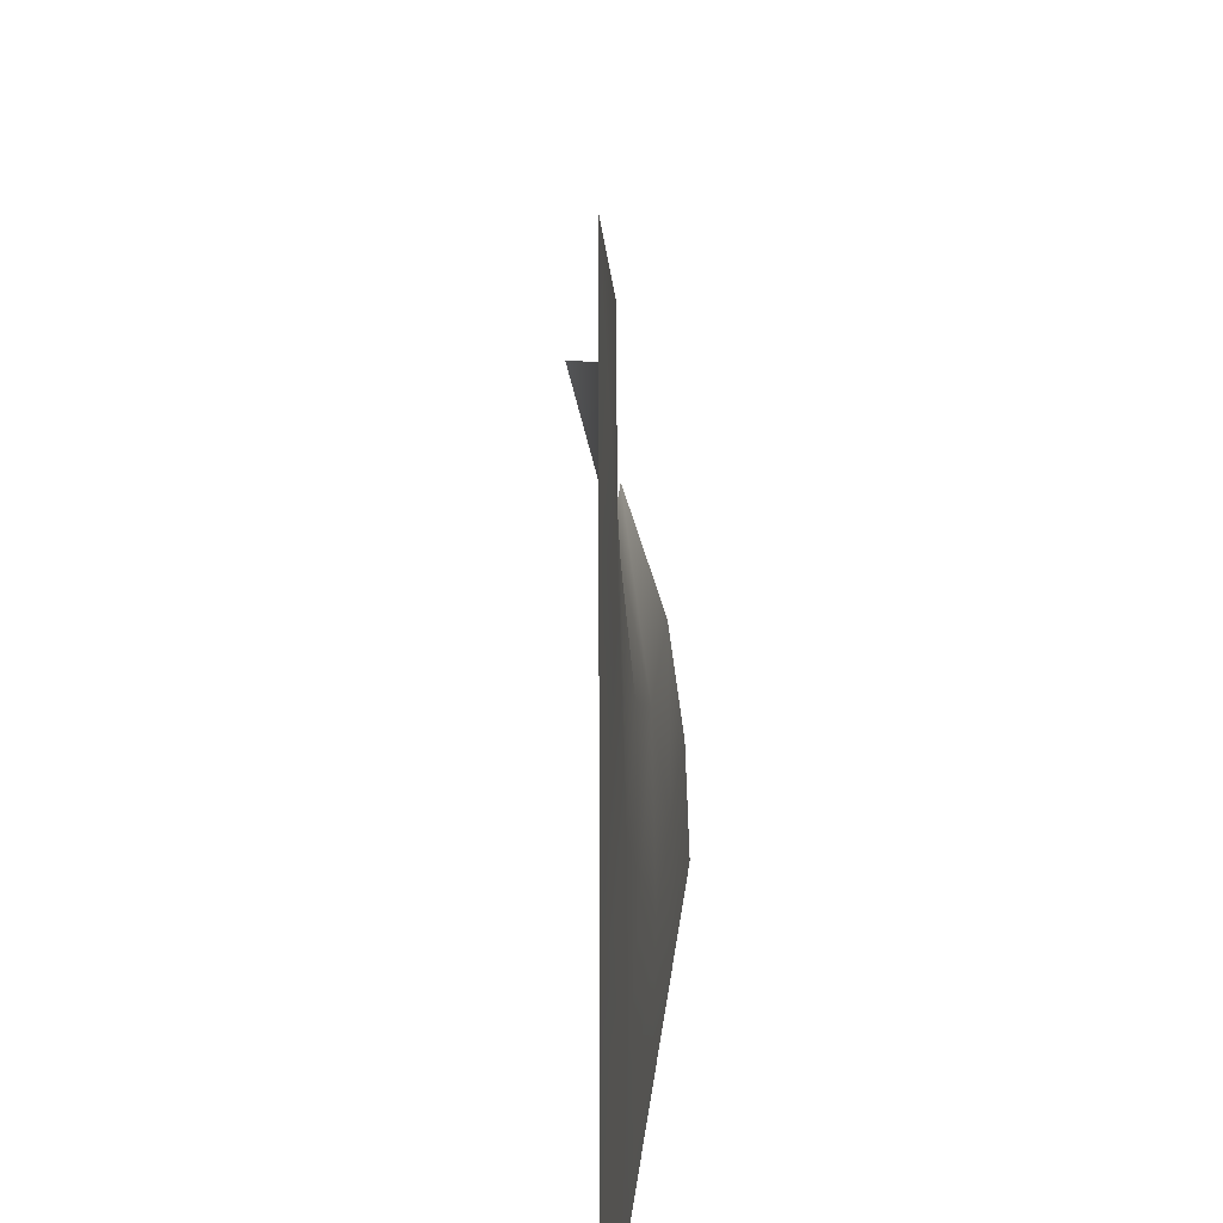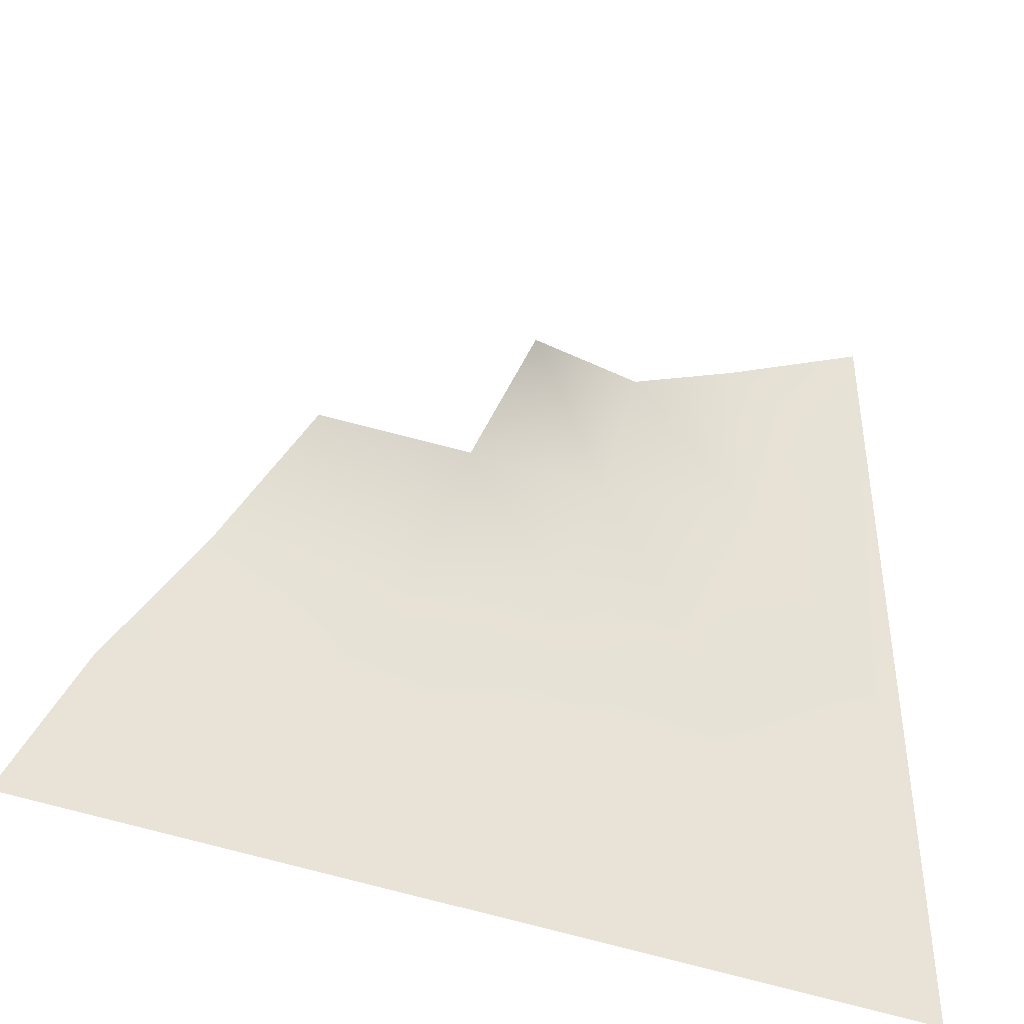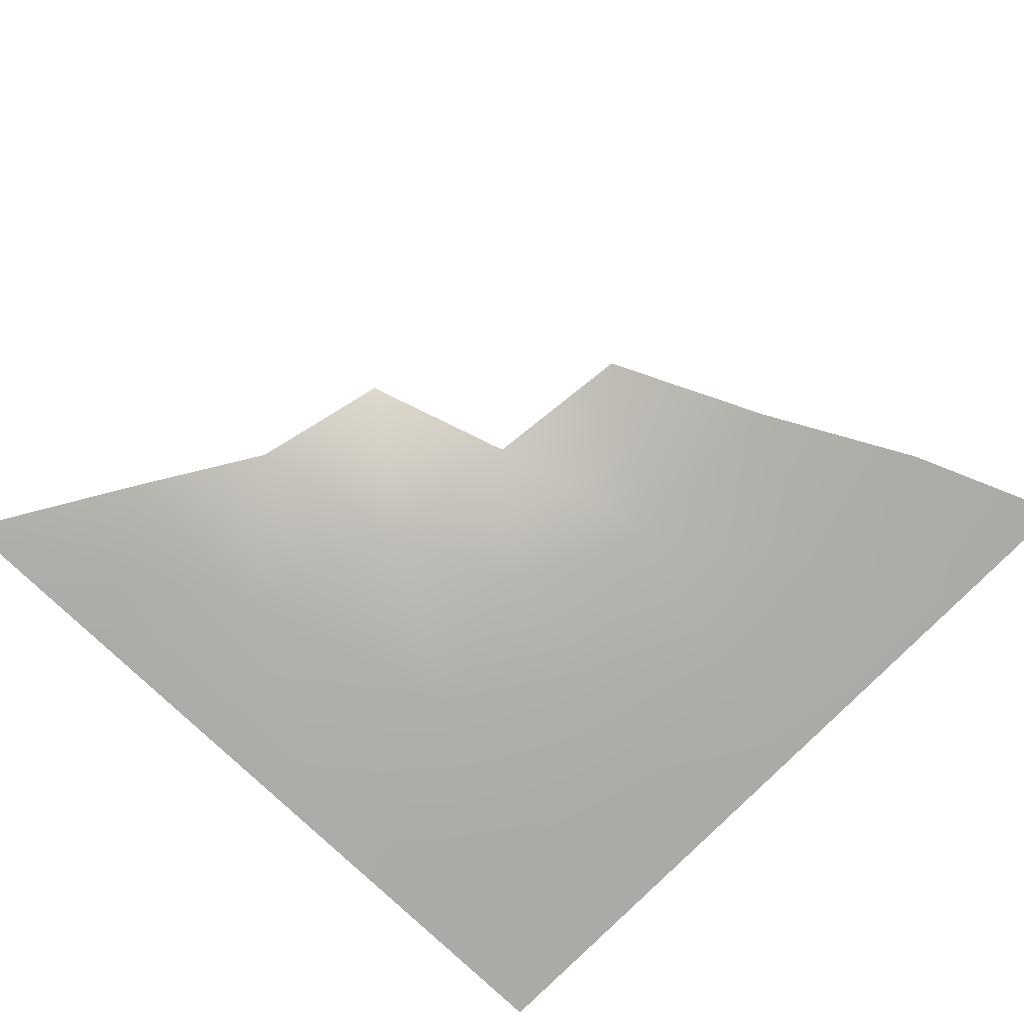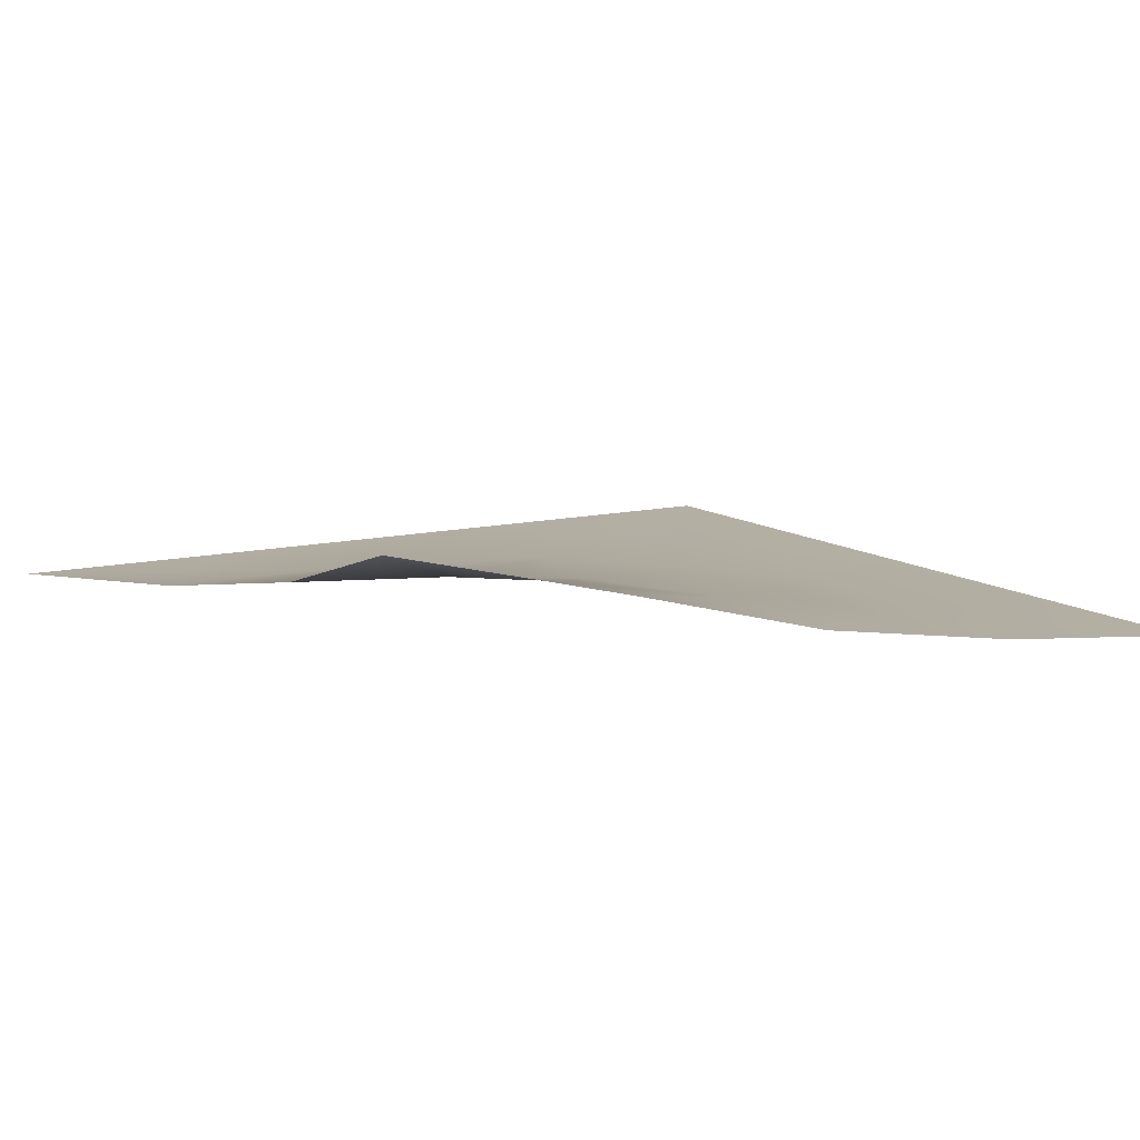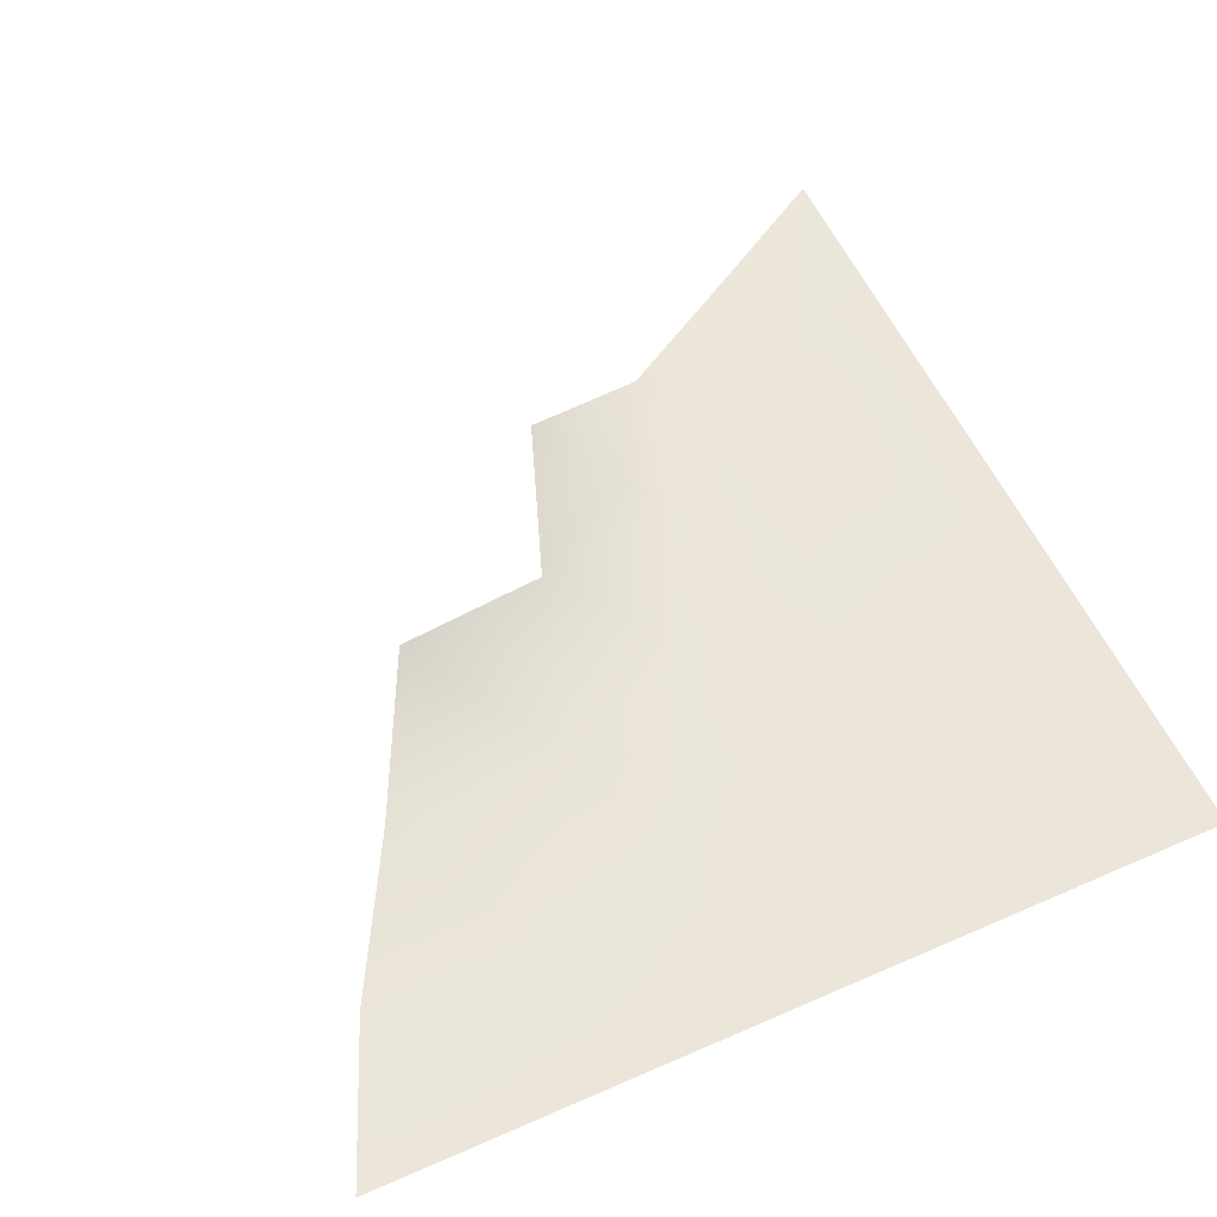
<metadata>
{"format":"obj","ext":"obj","renderer":"f3d","projection":"perspective","resolution":1024,"background":"white","views":[{"elev":21.8,"azim":-84.4,"up":"+Z"},{"elev":-43.2,"azim":156.2,"up":"+Z"},{"elev":-75.7,"azim":45.9,"up":"+Y"},{"elev":11.3,"azim":59.2,"up":"+Y"},{"elev":57.1,"azim":155.5,"up":"+Y"}]}
</metadata>
<code>
v -10 -1.49e-07 -15
v -8.364 0.000923 -11.89
v -6.822 0.005419 -12.75
v -6.632 0.03234 -9.785
v -10 -1.49e-07 -10
v -7.638 0.038 -6.228
v -7.484 0.07733 -3.219
v -8.783 0.008661 -4.032
v -5.556 0.3414 -4.492
v -4.786 0.002555 -13.42
v -4.482 0.04946 -11.39
v -0.2003 0.02506 -12.65
v -1.111 -1.49e-07 -15
v -2.633 0.01354 -12.95
v -1.901 0.1583 -10.21
v 0.986 0.1803 -10.16
v -0.2412 0.7112 -7.754
v 2.319 0.02224 -12.56
v -10 -1.49e-07 -5
v -3.497 1.059 -5.116
v -4.995 0.2623 -7.037
v -2.652 0.5717 -7.433
v -4.128 0.1598 -9.175
v -10 -1.49e-07 -1.667
v 3.333 -1.49e-07 -15
v 1.111 -1.49e-07 -15
v -3.333 -1.49e-07 -15
v -6.667 -1.49e-07 -15
g mmGroup0
f 1 2 3
f 4 2 5
f 5 6 4
f 7 6 8
f 6 7 9
f 10 3 11
f 12 13 14
f 12 14 15
f 12 15 16
f 19 8 6
f 9 20 21
f 3 4 11
f 14 11 15
f 22 15 23
f 15 22 17
f 17 16 15
f 7 8 24
f 21 20 22
f 4 23 11
f 22 23 21
f 6 9 21
f 11 23 15
f 4 21 23
f 25 26 18
f 12 18 26
f 12 26 13
f 18 12 16
f 27 14 13
f 11 14 10
f 27 10 14
f 28 10 27
f 28 3 10
f 1 3 28
f 1 5 2
f 4 3 2
f 5 19 6
f 4 6 21
f 19 24 8

</code>
